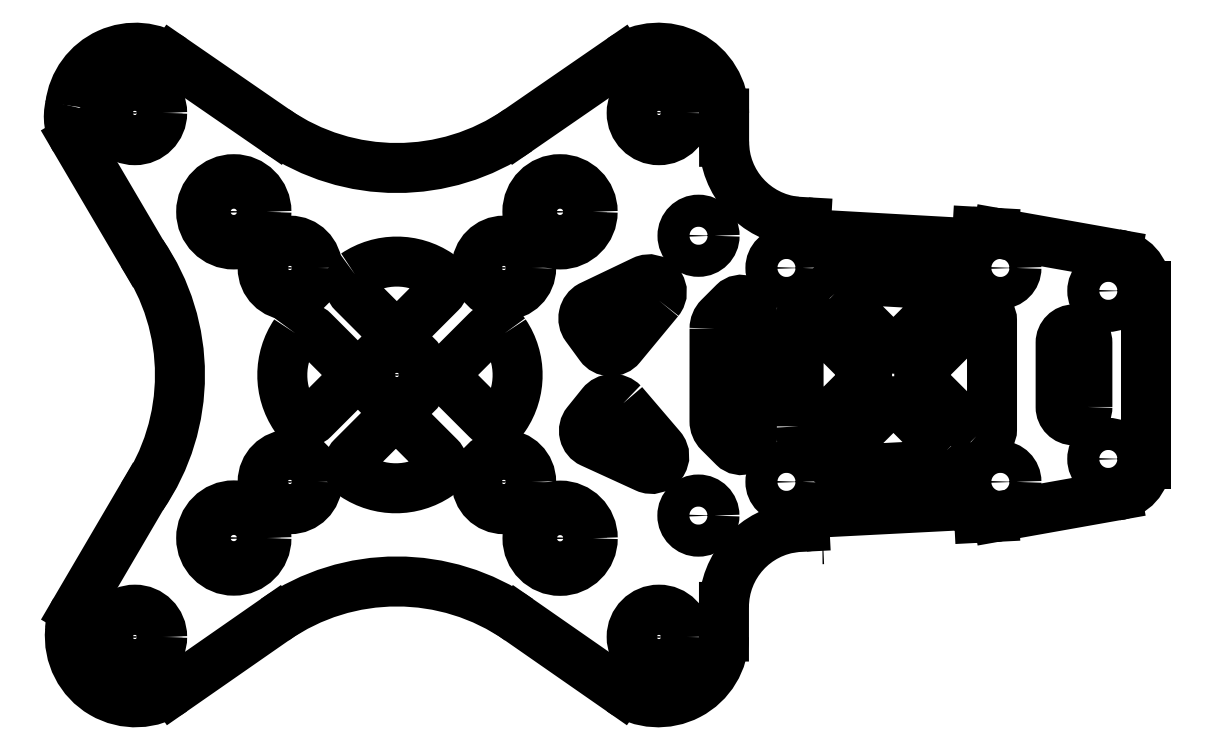
<metadata>
{"format":"dxf","ext":"dxf","renderer":"ezdxf+matplotlib","layout":"modelspace","background":"white","min_lineweight":24,"dpi":150}
</metadata>
<code>
0
SECTION
2
ENTITIES
0
LWPOLYLINE
8
0
90
6
70
1
43
0
10
37.56
20
-4.814
10
37.56
20
4.816
42
-0.6682
10
38.92
20
5.382
10
43.74
20
0.5669
42
-0.4142
10
43.74
20
-0.5645
10
38.92
20
-5.379
42
-0.6682
0
LWPOLYLINE
8
0
90
8
70
1
43
0
10
29.7
20
4.323
10
29.69
20
-4.314
42
0.199
10
30.13
20
-5.376
10
31.48
20
-6.725
42
0.6682
10
33.19
20
-6.017
10
33.19
20
6.02
42
0.6682
10
31.48
20
6.727
10
30.14
20
5.383
42
0.1988
0
LWPOLYLINE
8
0
90
6
70
1
43
0
10
54.19
20
-5.716
10
49.07
20
-0.5998
42
-0.4142
10
49.07
20
0.6023
10
54.19
20
5.718
42
-0.6682
10
55.64
20
5.117
10
55.64
20
-5.115
42
-0.6682
0
CIRCLE
8
0
10
0
20
0
30
0
40
2.125
210
0
220
0
230
1
0
ARC
8
0
10
-27.12
20
-23.77
30
0
40
3.428
210
0
220
0
230
1
50
149.6
51
181.7
0
CIRCLE
8
0
10
-24.5
20
-24.5
30
0
40
2.125
210
0
220
0
230
1
0
LWPOLYLINE
8
0
90
4
70
1
43
0
10
64.56
20
-2.996
10
64.56
20
3.004
42
1
10
62.06
20
3.004
10
62.06
20
-2.996
42
1
0
LWPOLYLINE
8
0
90
6
70
1
43
0
10
-9.517
20
3.906
42
0.3059
10
-9.517
20
-3.927
42
0.4715
10
-7.797
20
-4.092
10
-4.507
20
-0.803
42
0.4142
10
-4.507
20
0.7809
10
-7.796
20
4.071
42
0.4715
0
LINE
8
0
10
-30.08
20
-22.04
30
0
11
-23.83
21
-11.37
31
0
0
ARC
8
0
10
-24.43
20
-24.46
30
0
40
6.146
210
0
220
0
230
1
50
174.5
51
304.8
0
CIRCLE
8
0
10
-24.5
20
-24.5
30
0
40
2.55
210
0
220
0
230
1
0
CIRCLE
8
0
10
0
20
0
30
0
40
2.55
210
0
220
0
230
1
0
CIRCLE
8
0
10
-10
20
-10
30
0
40
2.55
210
0
220
0
230
1
0
LWPOLYLINE
8
0
90
6
70
1
43
0
10
21.16
20
-2.66
10
24.7
20
-6.801
42
-0.8035
10
23.29
20
-8.672
10
18.21
20
-6.349
42
-0.4891
10
17.76
20
-4.46
10
19.14
20
-2.752
42
-0.4507
0
ARC
8
0
10
24.43
20
-24.46
30
0
40
6.145
210
0
220
0
230
1
50
235.2
51
360
0
LWPOLYLINE
8
0
90
6
70
1
43
0
10
0.6934
20
-4.39
42
0.4142
10
-0.8906
20
-4.39
10
-4.18
20
-7.68
42
0.4715
10
-4.015
20
-9.4
42
0.3059
10
3.818
20
-9.4
42
0.4715
10
3.983
20
-7.68
0
CIRCLE
8
0
10
10
20
-10
30
0
40
2.125
210
0
220
0
230
1
0
ARC
8
0
10
-2.842e-05
20
-39.31
30
0
40
20
210
0
220
-0
230
1
50
55.16
51
124.8
0
CIRCLE
8
0
10
-15.25
20
-15.25
30
0
40
2.05
210
0
220
0
230
1
0
LWPOLYLINE
8
0
90
6
70
1
43
0
10
24.49
20
6.967
10
20.93
20
2.666
42
-0.4891
10
18.99
20
2.724
10
17.69
20
4.494
42
-0.4507
10
18.13
20
6.467
10
23.04
20
8.815
42
-0.8035
0
CIRCLE
8
0
10
-10
20
-10
30
0
40
2.125
210
0
220
0
230
1
0
CIRCLE
8
0
10
36.42
20
10
30
0
40
1.5
210
0
220
0
230
1
0
CIRCLE
8
0
10
66.51
20
-7.857
30
0
40
1.5
210
0
220
0
230
1
0
ARC
8
0
10
52.76
20
-13.44
30
0
40
1.25
210
0
220
-0
230
1
50
19.54
51
92.94
0
ARC
8
0
10
55.67
20
10.39
30
0
40
2.9
210
0
220
-0
230
1
50
79.93
51
86.78
0
ARC
8
0
10
39.78
20
14.19
30
0
40
1.1
210
0
220
0
230
1
50
195
51
266.8
0
ARC
8
0
10
38.08
20
-21.7
30
0
40
7.5
210
0
220
0
230
1
50
95.65
51
180
0
CIRCLE
8
0
10
-10
20
10
30
0
40
2.55
210
0
220
0
230
1
0
LWPOLYLINE
8
0
90
6
70
1
43
0
10
40.94
20
7.605
10
45.86
20
2.688
42
0.4142
10
46.99
20
2.688
10
51.38
20
7.081
42
0.6481
10
50.86
20
8.445
10
41.55
20
8.969
42
0.6887
0
CIRCLE
8
0
10
24.5
20
24.5
30
0
40
2.55
210
0
220
0
230
1
0
CIRCLE
8
0
10
-24.5
20
24.5
30
0
40
2.125
210
0
220
0
230
1
0
CIRCLE
8
0
10
15.25
20
15.25
30
0
40
2.05
210
0
220
0
230
1
0
ARC
8
0
10
52.76
20
13.46
30
0
40
1.1
210
0
220
0
230
1
50
266.8
51
338.6
0
LWPOLYLINE
8
0
90
6
70
1
43
0
10
-3.926
20
9.4
42
0.4715
10
-4.092
20
7.679
10
-0.802
20
4.39
42
0.4142
10
0.7819
20
4.39
10
4.072
20
7.679
42
0.4715
10
3.906
20
9.4
42
0.3059
0
ARC
8
0
10
39.78
20
-14.11
30
0
40
1.25
210
0
220
0
230
1
50
270
51
272.9
0
ARC
8
0
10
38.23
20
13.78
30
0
40
0.5
210
0
220
-0
230
1
50
14.99
51
86.78
0
LWPOLYLINE
8
0
90
6
70
1
43
0
10
51.37
20
-7.07
10
46.99
20
-2.686
42
0.4142
10
45.86
20
-2.686
10
41
20
-7.544
42
0.6869
10
41.61
20
-8.909
10
50.85
20
-8.435
42
0.6498
0
CIRCLE
8
0
10
-10
20
10
30
0
40
2.125
210
0
220
0
230
1
0
LINE
8
0
10
-23.83
20
11.36
30
0
11
-30.1
21
22.03
31
0
0
LINE
8
0
10
37.33
20
14.33
30
0
11
38.26
21
14.28
31
0
0
LINE
8
0
10
30.59
20
21.79
30
0
11
30.59
21
24.44
31
0
0
ARC
8
0
10
67
20
8.29
30
0
40
3
210
0
220
0
230
1
50
0
51
84.18
0
ARC
8
0
10
54.24
20
12.88
30
0
40
0.5
210
0
220
-0
230
1
50
86.78
51
158.6
0
LINE
8
0
10
-11.35
20
22.88
30
0
11
-20.96
21
29.51
31
0
0
CIRCLE
8
0
10
28.19
20
-13.15
30
0
40
1.5
210
0
220
0
230
1
0
LWPOLYLINE
8
0
90
6
70
1
43
0
10
10.09
20
3.905
42
0.4715
10
8.368
20
4.071
10
5.078
20
0.7813
42
0.4142
10
5.077
20
-0.8026
10
8.367
20
-4.093
42
0.4715
10
10.09
20
-3.928
42
0.3059
0
LINE
8
0
10
37.34
20
-14.23
30
0
11
38.1
21
-14.19
31
0
0
CIRCLE
8
0
10
24.5
20
24.5
30
0
40
2.125
210
0
220
0
230
1
0
CIRCLE
8
0
10
-15.25
20
15.25
30
0
40
3.05
210
0
220
0
230
1
0
ARC
8
0
10
-24.45
20
24.45
30
0
40
6.146
210
0
220
-0
230
1
50
55.41
51
173.3
0
CIRCLE
8
0
10
56.42
20
-9.999
30
0
40
1.5
210
0
220
0
230
1
0
CIRCLE
8
0
10
56.42
20
10
30
0
40
1.5
210
0
220
0
230
1
0
LINE
8
0
10
67.3
20
-11.27
30
0
11
56.19
21
-13.24
31
0
0
ARC
8
0
10
54.41
20
-12.86
30
0
40
0.5
210
0
220
0
230
1
50
199.5
51
272.9
0
CIRCLE
8
0
10
66.52
20
7.861
30
0
40
1.5
210
0
220
0
230
1
0
LINE
8
0
10
54.27
20
13.38
30
0
11
55.84
21
13.29
31
0
0
ARC
8
0
10
55.68
20
-10.39
30
0
40
2.9
210
0
220
0
230
1
50
272.9
51
280.1
0
LINE
8
0
10
29.7
20
13.01
30
0
11
29.7
21
13.01
31
0
0
LINE
8
0
10
11.42
20
-22.9
30
0
11
20.92
21
-29.5
31
0
0
ARC
8
0
10
24.45
20
24.45
30
0
40
6.146
210
0
220
0
230
1
50
-0.01734
51
124.6
0
CIRCLE
8
0
10
10
20
-10
30
0
40
2.55
210
0
220
0
230
1
0
CIRCLE
8
0
10
15.26
20
-15.27
30
0
40
3.05
210
0
220
0
230
1
0
CIRCLE
8
0
10
-15.25
20
-15.25
30
0
40
3.05
210
0
220
0
230
1
0
CIRCLE
8
0
10
15.26
20
-15.27
30
0
40
2.05
210
0
220
0
230
1
0
LINE
8
0
10
52.69
20
-12.19
30
0
11
39.71
21
-12.86
31
0
0
CIRCLE
8
0
10
28.2
20
13.01
30
0
40
1.5
210
0
220
0
230
1
0
LINE
8
0
10
30.58
20
-24.46
30
0
11
30.58
21
-21.69
31
0
0
LINE
8
0
10
39.71
20
13.09
30
0
11
52.69
21
12.36
31
0
0
ARC
8
0
10
7.165e-05
20
39.35
30
0
40
20
210
0
220
0
230
1
50
235.4
51
304.6
0
ARC
8
0
10
38.09
20
21.79
30
0
40
7.5
210
0
220
0
230
1
50
180
51
264.2
0
LINE
8
0
10
11.35
20
22.88
30
0
11
20.96
21
29.51
31
0
0
LINE
8
0
10
54.43
20
-13.36
30
0
11
55.83
21
-13.28
31
0
0
LINE
8
0
10
70
20
8.29
30
0
11
70
21
-8.282
31
0
0
CIRCLE
8
0
10
15.25
20
15.25
30
0
40
3.05
210
0
220
0
230
1
0
ARC
8
0
10
-26.48
20
24.15
30
0
40
4.193
210
0
220
0
230
1
50
166
51
210.4
0
CIRCLE
8
0
10
24.5
20
-24.5
30
0
40
2.55
210
0
220
0
230
1
0
CIRCLE
8
0
10
24.5
20
-24.5
30
0
40
2.125
210
0
220
0
230
1
0
LINE
8
0
10
67.3
20
11.27
30
0
11
56.18
21
13.25
31
0
0
CIRCLE
8
0
10
10
20
10
30
0
40
2.55
210
0
220
0
230
1
0
CIRCLE
8
0
10
10
20
10
30
0
40
2.125
210
0
220
0
230
1
0
ARC
8
0
10
38.08
20
-13.69
30
0
40
0.5
210
0
220
0
230
1
50
272.9
51
346.3
0
ARC
8
0
10
67
20
-8.282
30
0
40
3
210
0
220
0
230
1
50
-84.35
51
0
0
ARC
8
0
10
-40.28
20
-0.005245
30
0
40
20
210
0
220
0
230
1
50
-34.62
51
34.63
0
ARC
8
0
10
39.78
20
-14.11
30
0
40
1.25
210
0
220
0
230
1
50
92.94
51
166.3
0
CIRCLE
8
0
10
36.42
20
-9.999
30
0
40
1.5
210
0
220
0
230
1
0
CIRCLE
8
0
10
-15.25
20
15.25
30
0
40
2.05
210
0
220
0
230
1
0
CIRCLE
8
0
10
-24.5
20
24.5
30
0
40
2.55
210
0
220
0
230
1
0
LINE
8
0
10
-11.42
20
-22.9
30
0
11
-20.92
21
-29.5
31
0
0
ENDSEC
0
EOF

</code>
